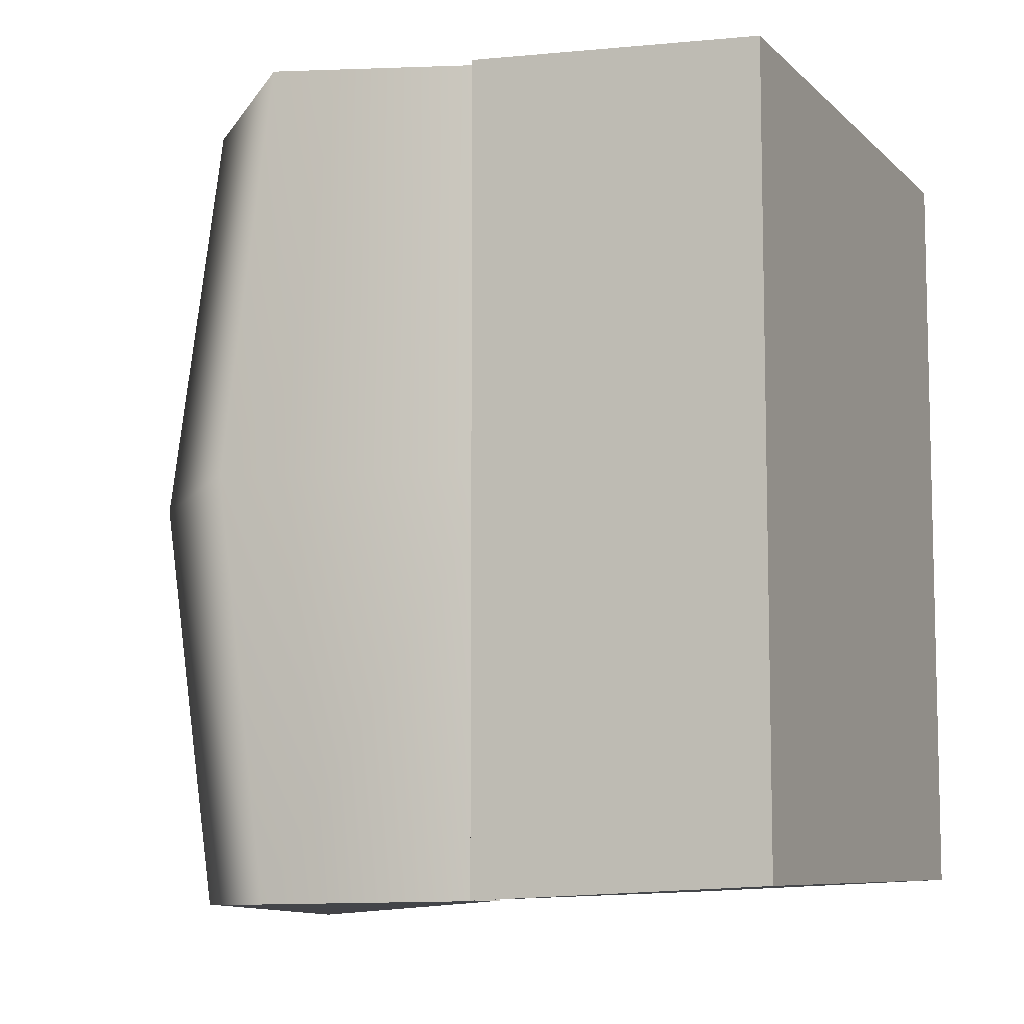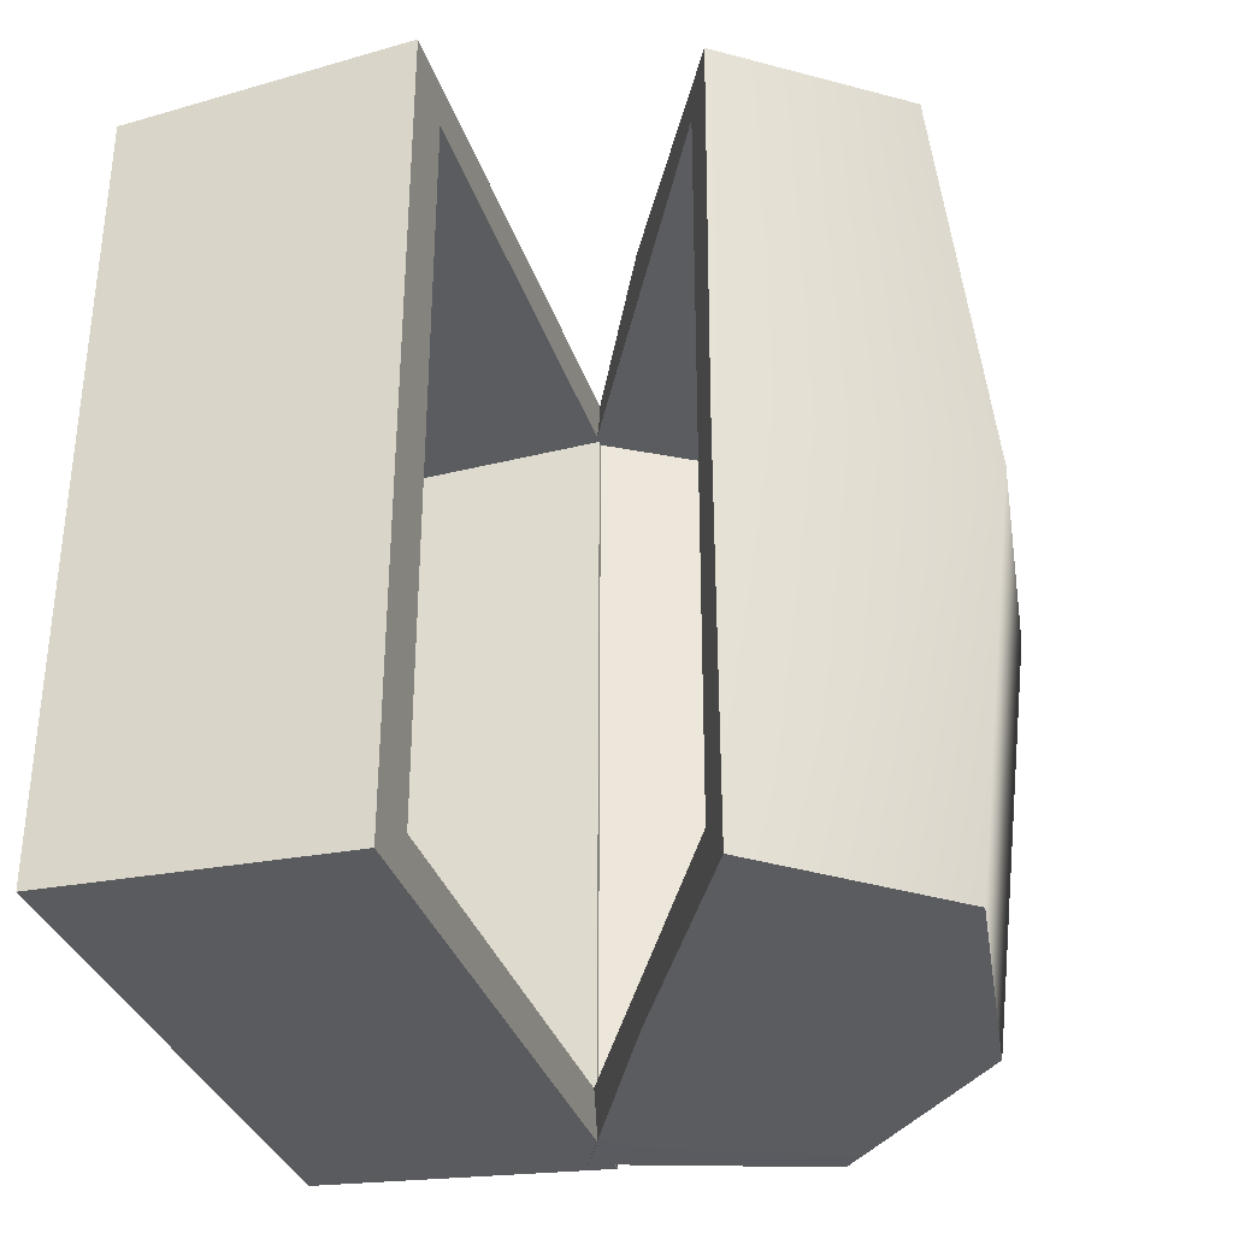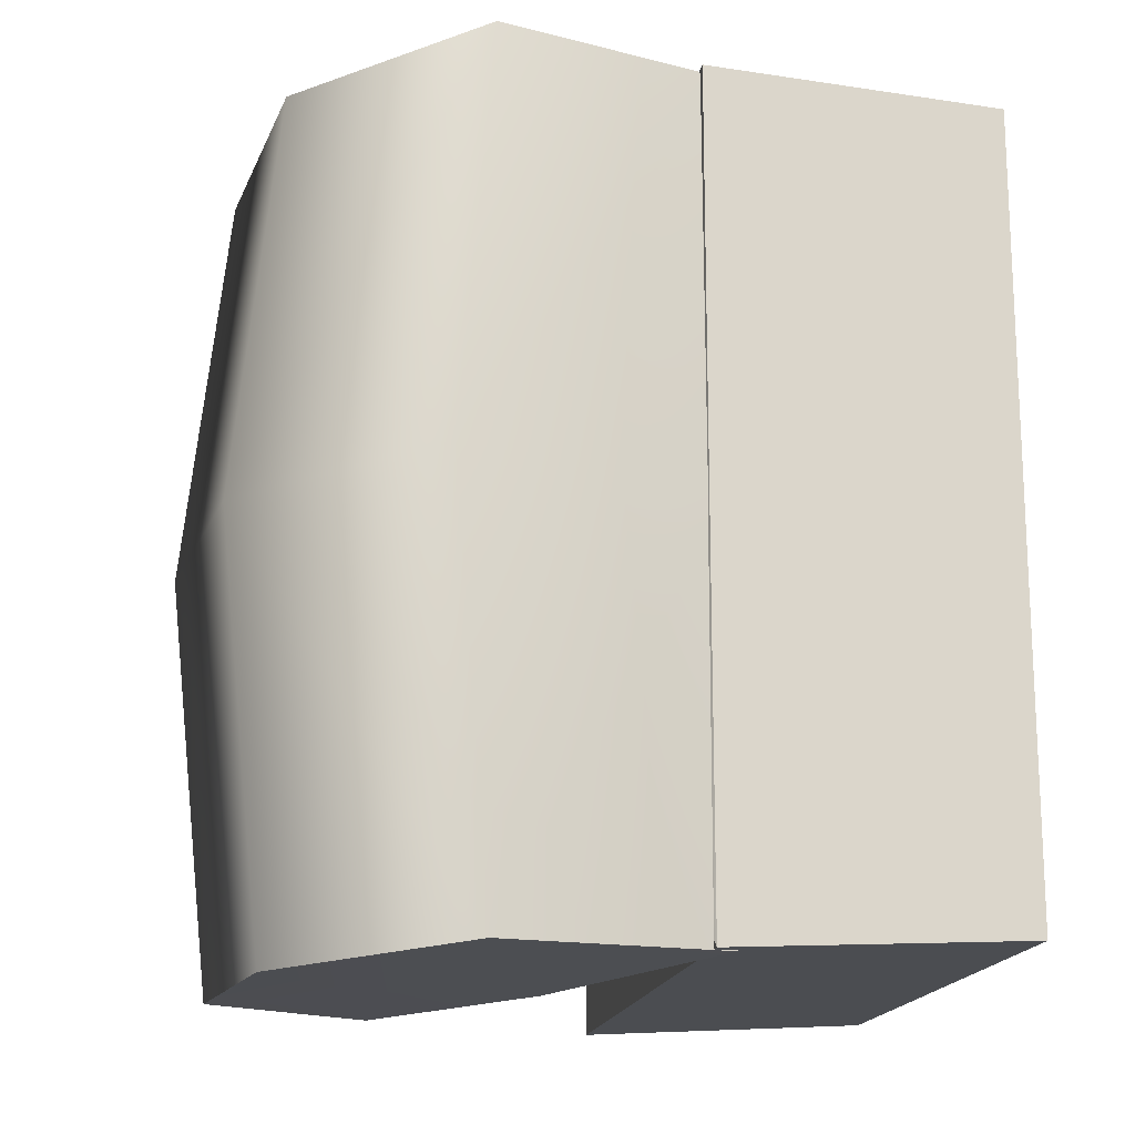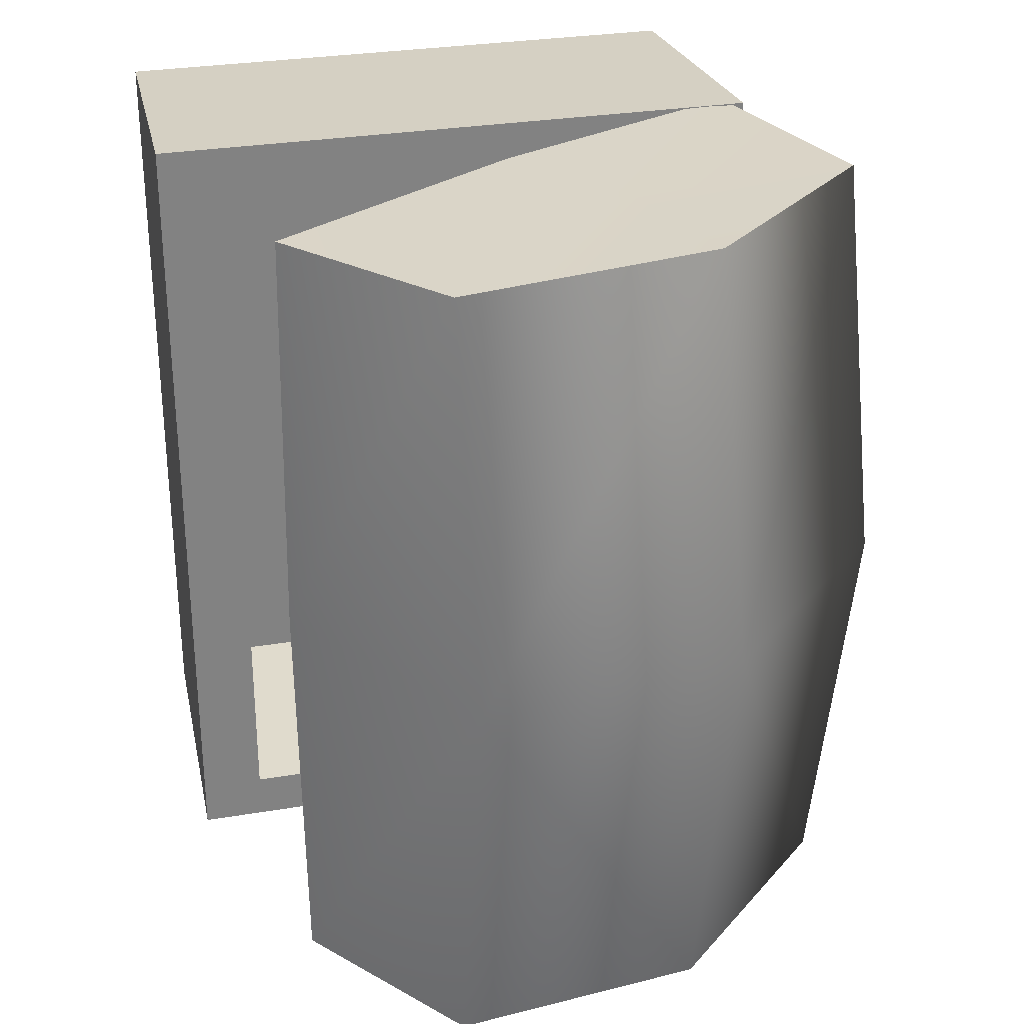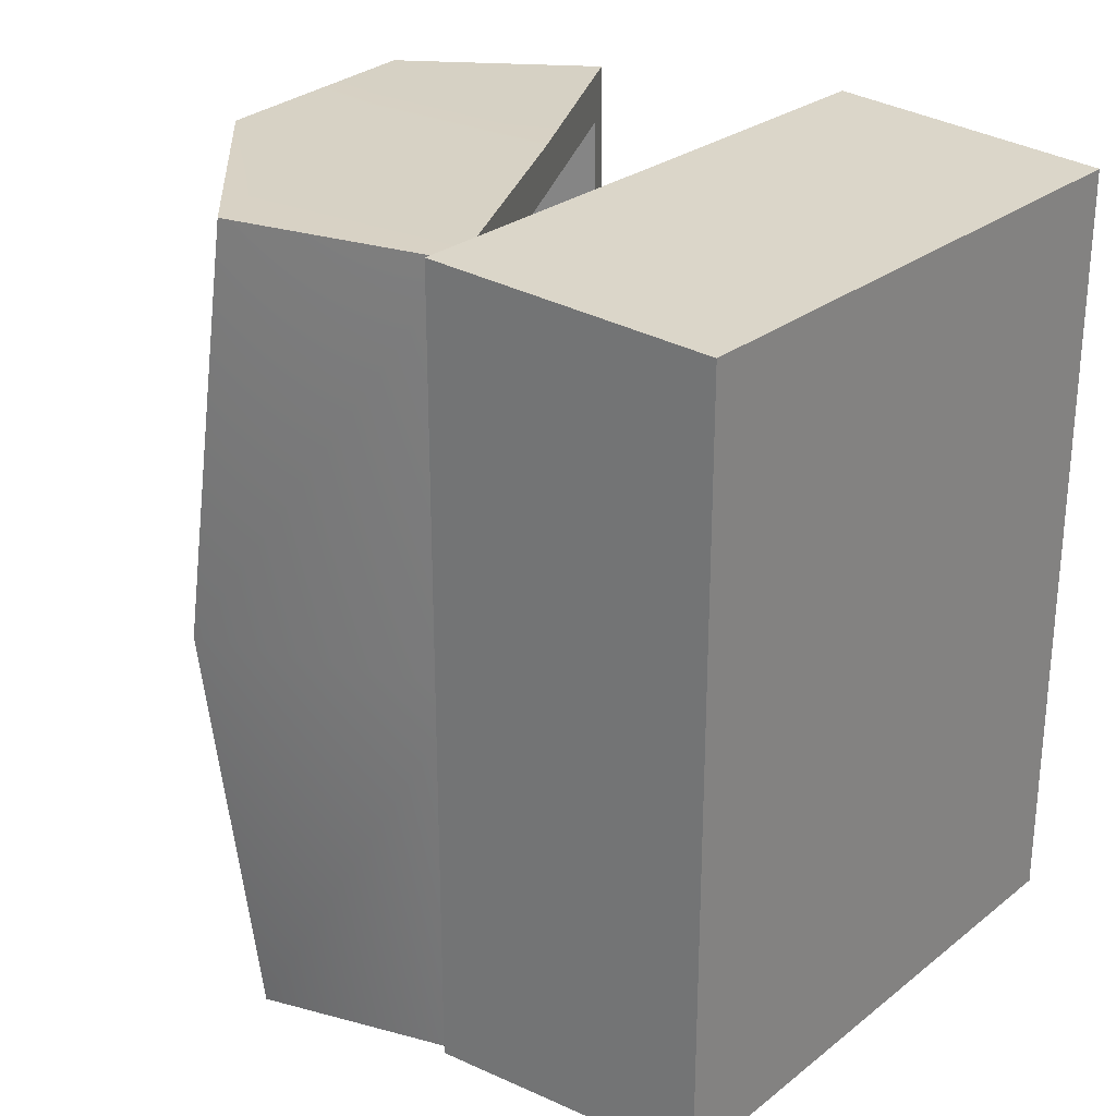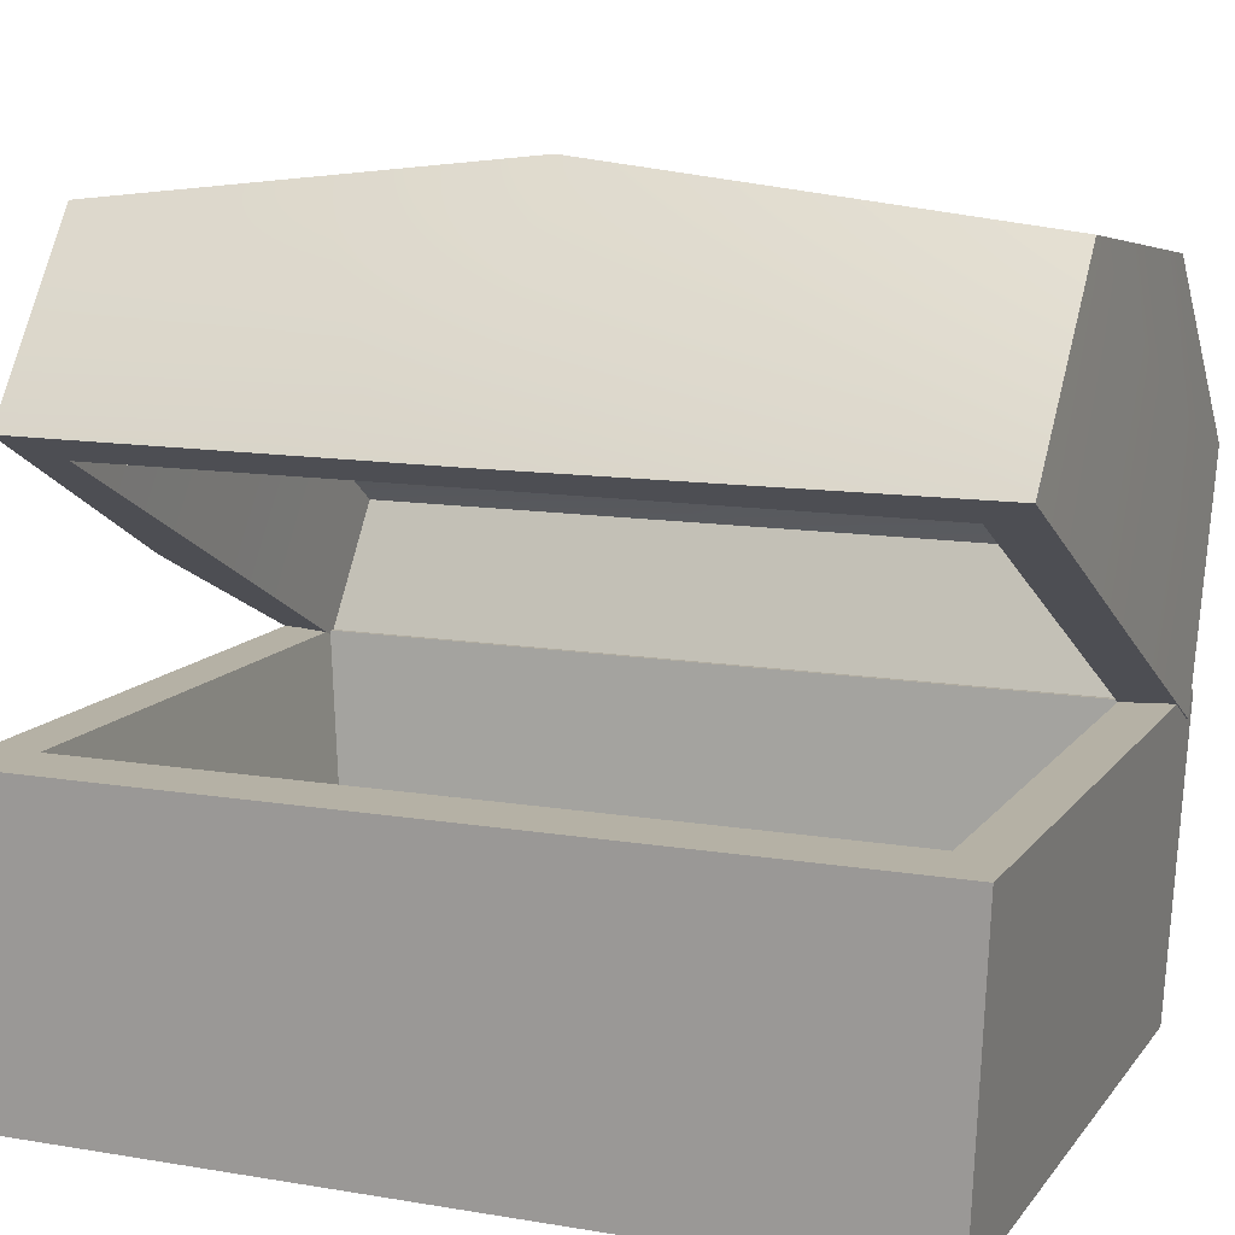
<metadata>
{"format":"obj","ext":"obj","renderer":"f3d","projection":"perspective","resolution":1024,"background":"white","views":[{"elev":-8.2,"azim":-65.4,"up":"+Z"},{"elev":-33.9,"azim":106.8,"up":"+Z"},{"elev":-16.9,"azim":-99.9,"up":"+Z"},{"elev":29.6,"azim":166.1,"up":"+Z"},{"elev":27.0,"azim":-50.2,"up":"+Z"},{"elev":11.8,"azim":112.2,"up":"+Y"}]}
</metadata>
<code>
g default
v 1.914 5.262 -3.736
v 1.914 5.262 3.736
v -2.524 2.964 -3.736
v -2.524 2.964 3.736
v -3.031 4.182 -3.572
v -3.031 4.182 3.572
v 1.212 6.379 -3.572
v 1.212 6.379 3.572
v -0.3051 4.113 -3.736
v -1.069 5.588 -3.572
v -1.069 5.588 3.572
v -0.3051 4.113 3.736
v 0.9774 7.238 4.243
v -1.132 5.709 4.403
v -3.633 5.072 4.243
v 0.9774 7.238 -4.264
v -1.131 5.707 -4.424
v -3.633 5.072 -4.264
v 0.8484 7.703 3.8e-05
v -1.912 7.345 -3.8e-05
v -3.938 5.446 3.8e-05
v 1.914 5.262 0
v 1.212 6.379 0
v -1.339 6.111 0
v -3.031 4.182 0
v -2.524 2.964 0
v -2.984 2.79 -4.221
v -2.984 2.79 4.2
v 2.313 5.503 -4.221
v 2.313 5.503 4.2
v -0.2901 4.09 -4.279
v -0.2901 4.09 4.258
v -1.67 6.878 4.295
v -1.67 6.878 -4.316
v 2.371 5.498 0
v -3.013 2.74 0
v 2.501 3.02 3.739
v 2.501 3.02 -3.739
v -2.501 3.02 3.739
v -2.501 3.02 -3.739
v -2.391 0.3604 3.575
v -2.391 0.3604 -3.575
v 2.391 0.3604 3.575
v 2.391 0.3604 -3.575
v -3.056 -0.01286 4.067
v -3.162 3.02 4.223
v 3.047 -0.01286 4.067
v 3.153 3.02 4.223
v -3.162 3.02 -4.219
v -3.056 -0.01286 -4.064
v 3.153 3.02 -4.219
v 3.047 -0.01286 -4.064
g Debris_chest1:pCube9
f 3 9 10 5
f 12 4 6 11
f 10 9 1 7
f 2 12 11 8
f 7 1 22 23
f 23 24 10 7
f 24 25 5 10
f 25 26 3 5
f 27 3 26 36
f 13 30 35 19
f 28 15 21 36
f 33 13 19 20
f 27 31 9 3
f 28 4 12 32
f 14 15 28 32
f 15 33 20 21
f 17 18 34
f 16 17 34
f 9 31 29 1
f 32 12 2 30
f 13 14 32 30
f 33 14 13
f 15 14 33
f 31 17 16 29
f 27 18 17 31
f 29 16 19 35
f 19 16 34 20
f 20 34 18 21
f 18 27 36 21
f 1 29 35 22
f 30 2 22 35
f 4 28 36 26
f 6 4 26 25
f 11 6 25 24
f 8 11 24 23
f 23 22 2 8
f 39 37 43 41
f 38 40 42 44
f 38 37 48 51
f 46 48 37 39
f 49 40 38 51
f 50 49 51 52
f 46 45 47 48
f 44 43 37 38
f 42 41 43 44
f 40 39 41 42
f 49 46 39 40
f 52 47 45 50
f 49 50 45 46
f 52 51 48 47

</code>
